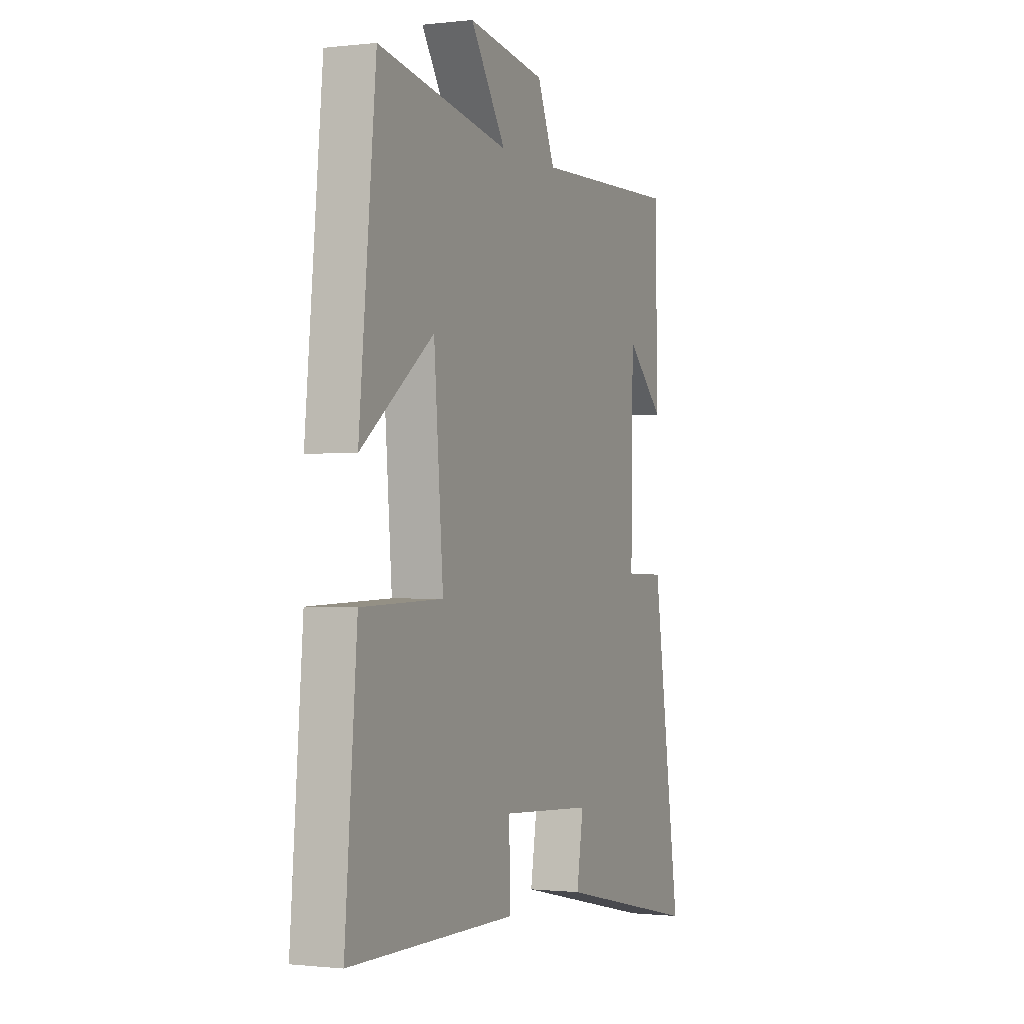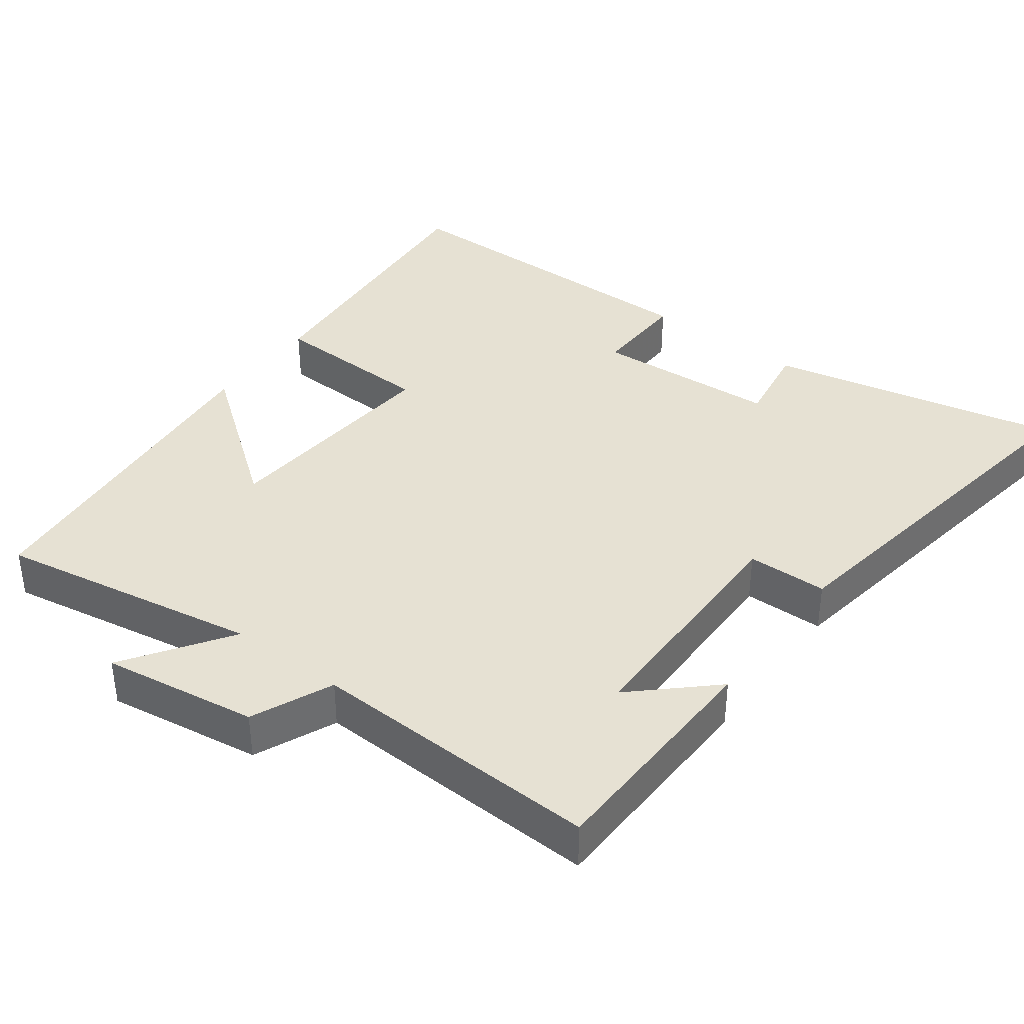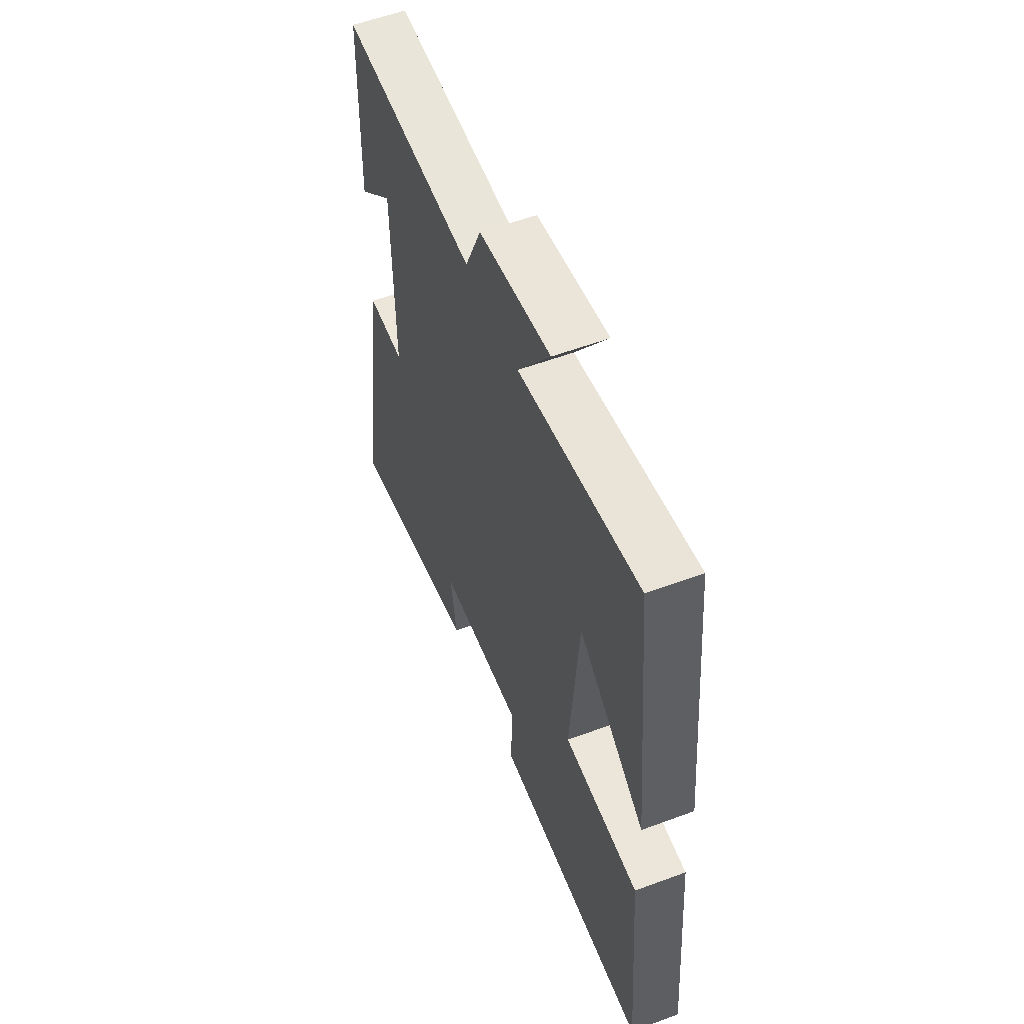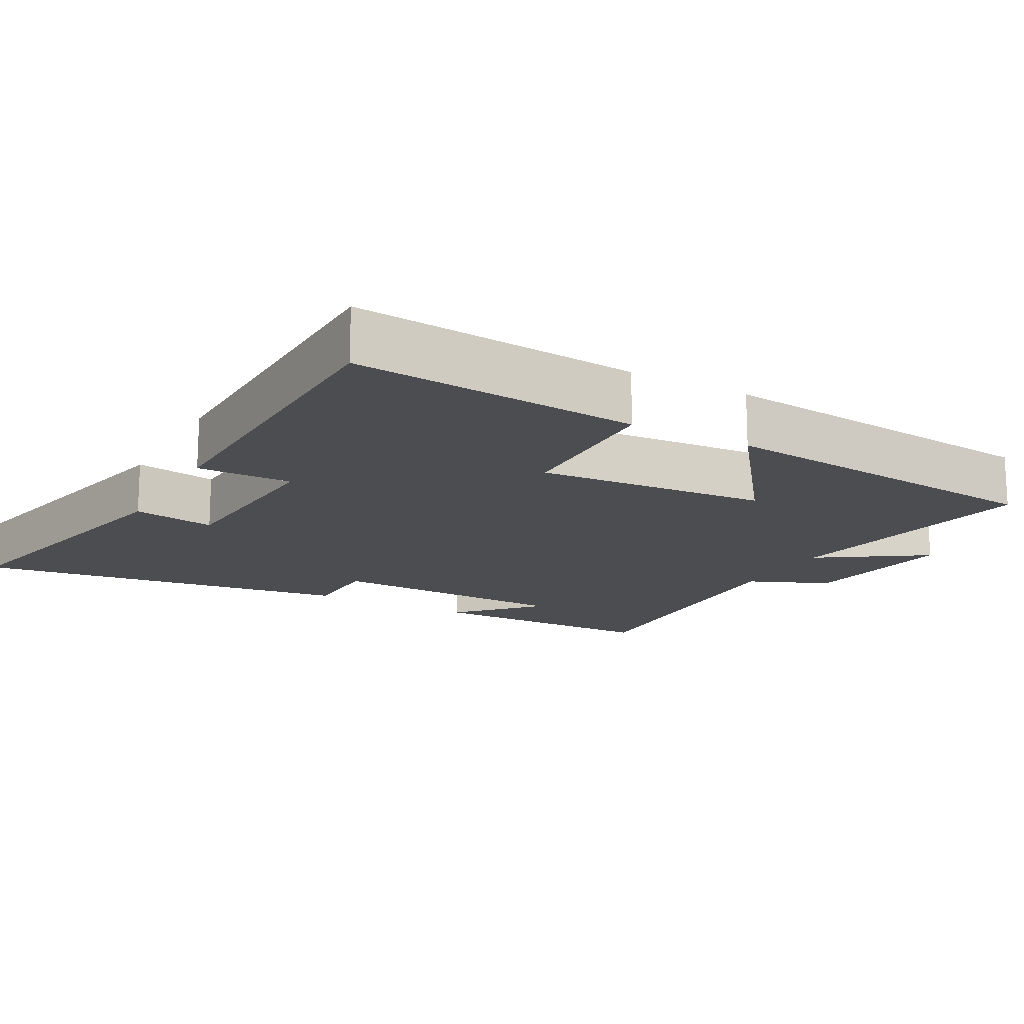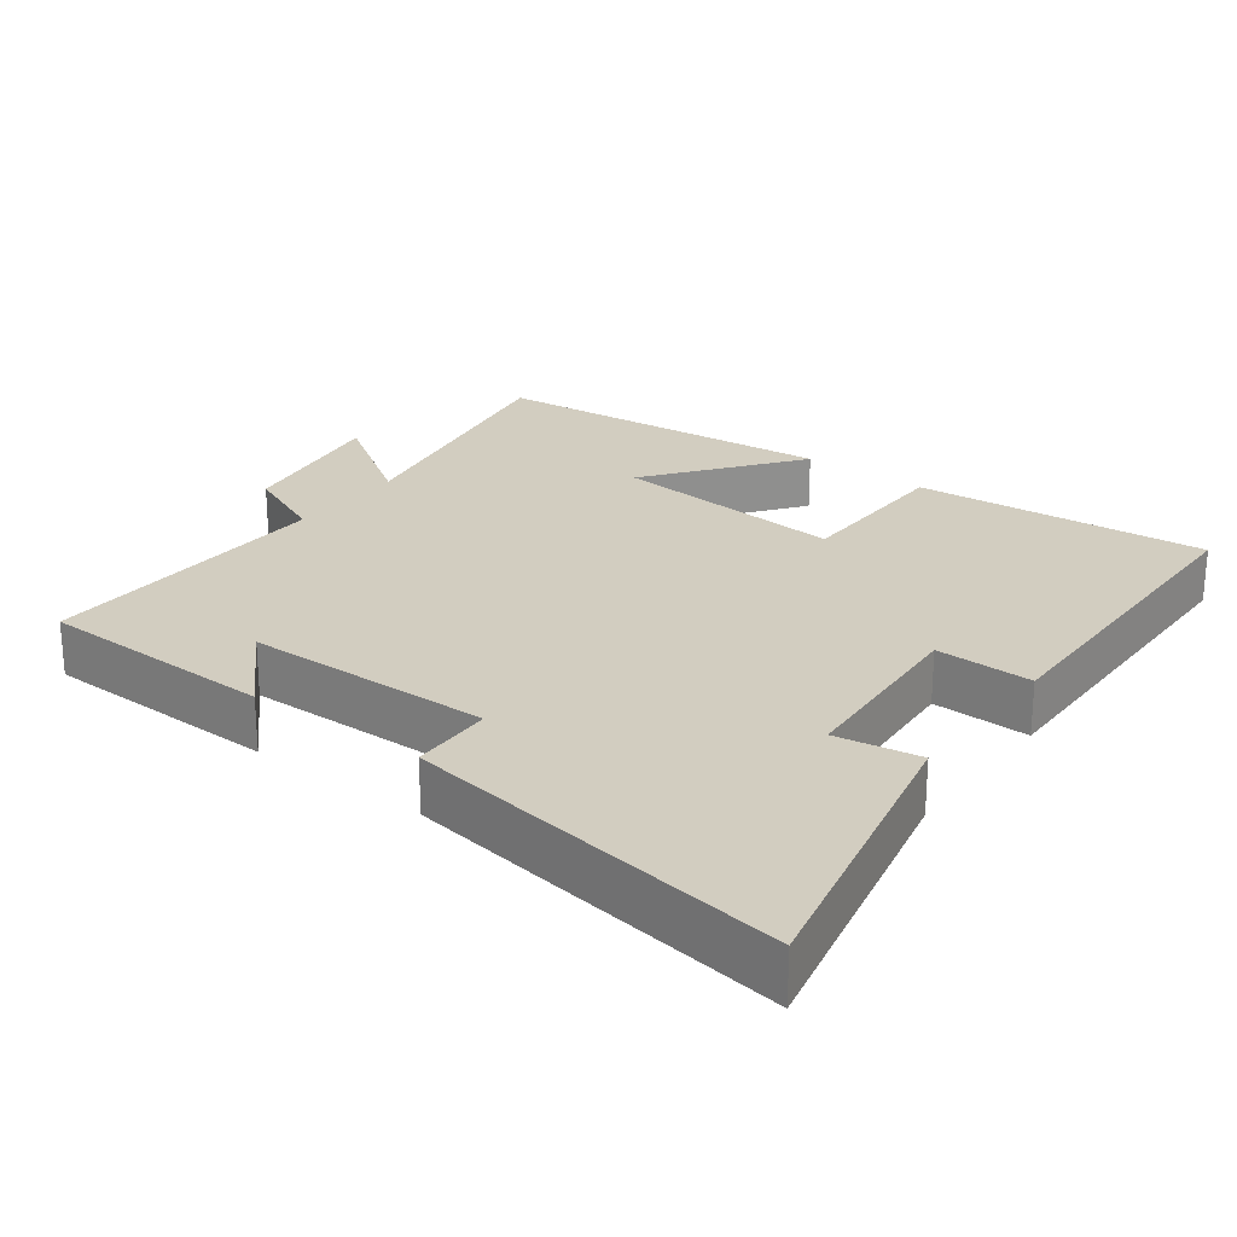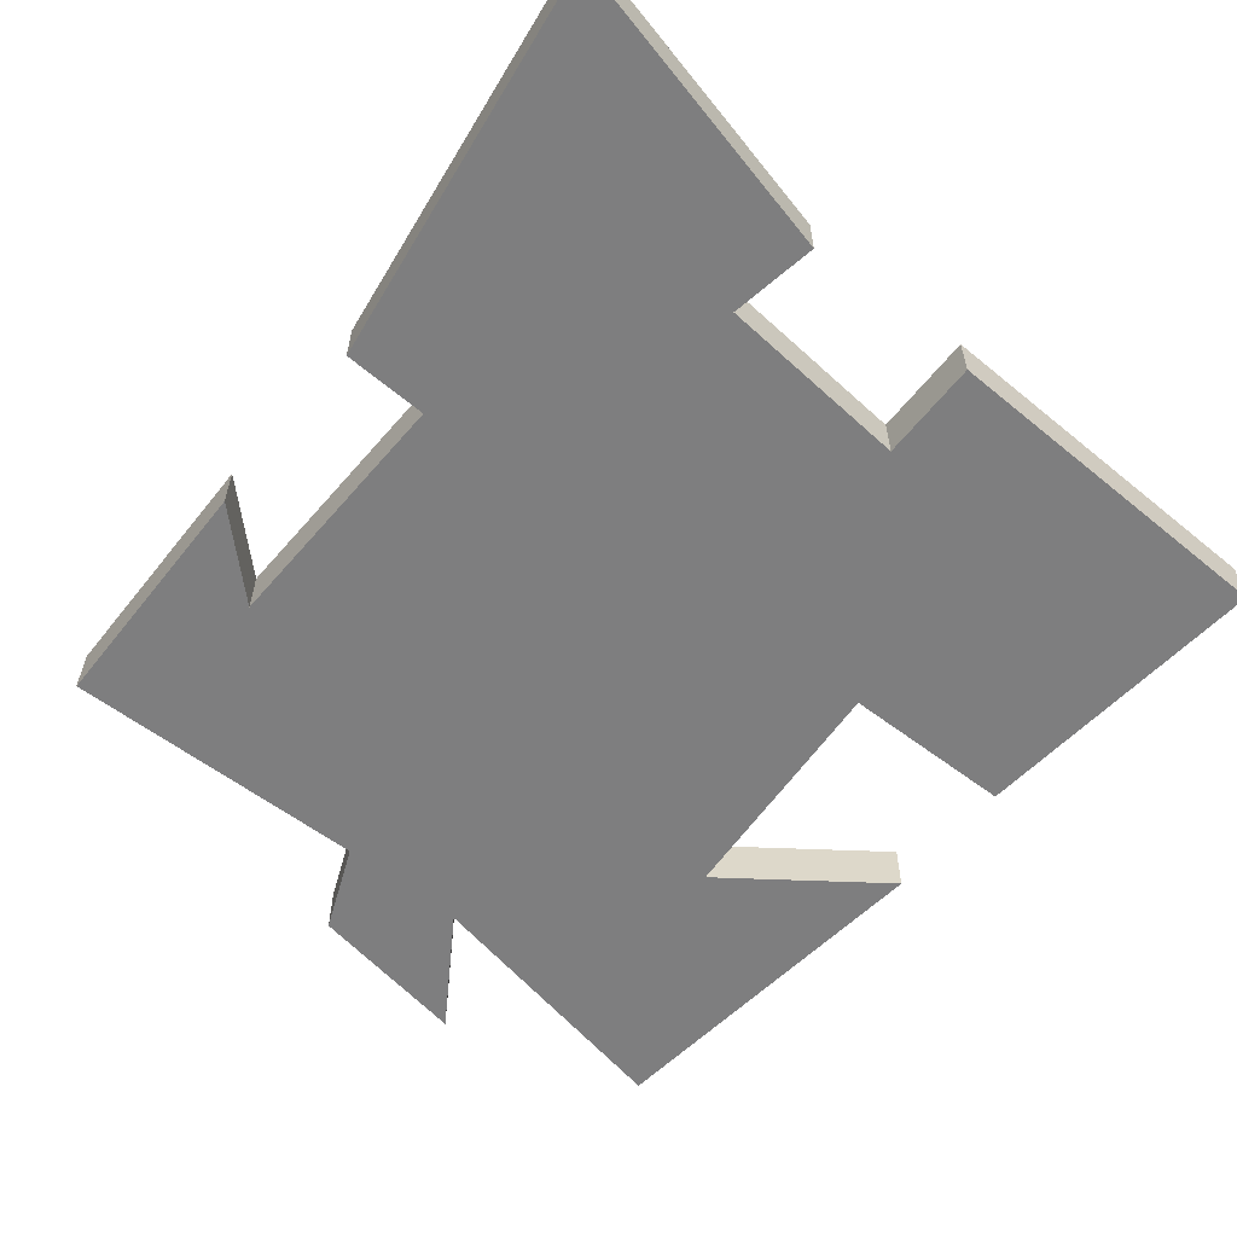
<metadata>
{"format":"obj","ext":"obj","renderer":"f3d","projection":"perspective","resolution":1024,"background":"white","views":[{"elev":-0.8,"azim":-66.6,"up":"+Z"},{"elev":38.6,"azim":37.1,"up":"+Y"},{"elev":56.7,"azim":-111.2,"up":"+Z"},{"elev":-16.2,"azim":-118.8,"up":"+Y"},{"elev":24.6,"azim":126.9,"up":"+Y"},{"elev":-59.4,"azim":140.7,"up":"+Y"}]}
</metadata>
<code>
v -0.534 0.07 -0.492
v -0.5 0.07 -0.087
v -0.271 0.07 -0.082
v -0.297 0.07 0.242
v -0.5 0.07 0.089
v -0.453 0.07 0.567
v -0.085 0.07 0.5
v -0.184 0.07 0.648
v 0.034 0.07 0.614
v 0.083 0.07 0.5
v 0.493 0.07 0.512
v 0.5 0.07 0.183
v 0.393 0.07 0.284
v 0.387 0.07 -0.058
v 0.5 0.07 -0.061
v 0.58 0.07 -0.591
v 0.172 0.07 -0.5
v 0.191 0.07 -0.384
v -0.067 0.07 -0.366
v -0.064 0.07 -0.5
v -0.534 0 -0.492
v -0.5 0 -0.087
v -0.271 0 -0.082
v -0.297 0 0.242
v -0.5 0 0.089
v -0.453 0 0.567
v -0.085 0 0.5
v -0.184 0 0.648
v 0.034 0 0.614
v 0.083 0 0.5
v 0.493 0 0.512
v 0.5 0 0.183
v 0.393 0 0.284
v 0.387 0 -0.058
v 0.5 0 -0.061
v 0.58 0 -0.591
v 0.172 0 -0.5
v 0.191 0 -0.384
v -0.067 0 -0.366
v -0.064 0 -0.5
f 1 2 3
f 20 1 3
f 19 20 3
f 18 19 3 4
f 16 17 18
f 15 16 18
f 14 15 18
f 13 14 18 4
f 11 12 13
f 10 11 13 4
f 7 8 9 10
f 7 10 4
f 4 5 6 7
f 23 22 21
f 23 21 40
f 23 40 39
f 24 23 39 38
f 38 37 36
f 38 36 35
f 38 35 34
f 24 38 34 33
f 33 32 31
f 24 33 31 30
f 30 29 28 27
f 24 30 27
f 27 26 25 24
f 1 21 22 2
f 2 22 23 3
f 3 23 24 4
f 4 24 25 5
f 5 25 26 6
f 6 26 27 7
f 7 27 28 8
f 8 28 29 9
f 9 29 30 10
f 10 30 31 11
f 11 31 32 12
f 12 32 33 13
f 13 33 34 14
f 14 34 35 15
f 15 35 36 16
f 16 36 37 17
f 17 37 38 18
f 18 38 39 19
f 19 39 40 20
f 20 40 21 1

</code>
